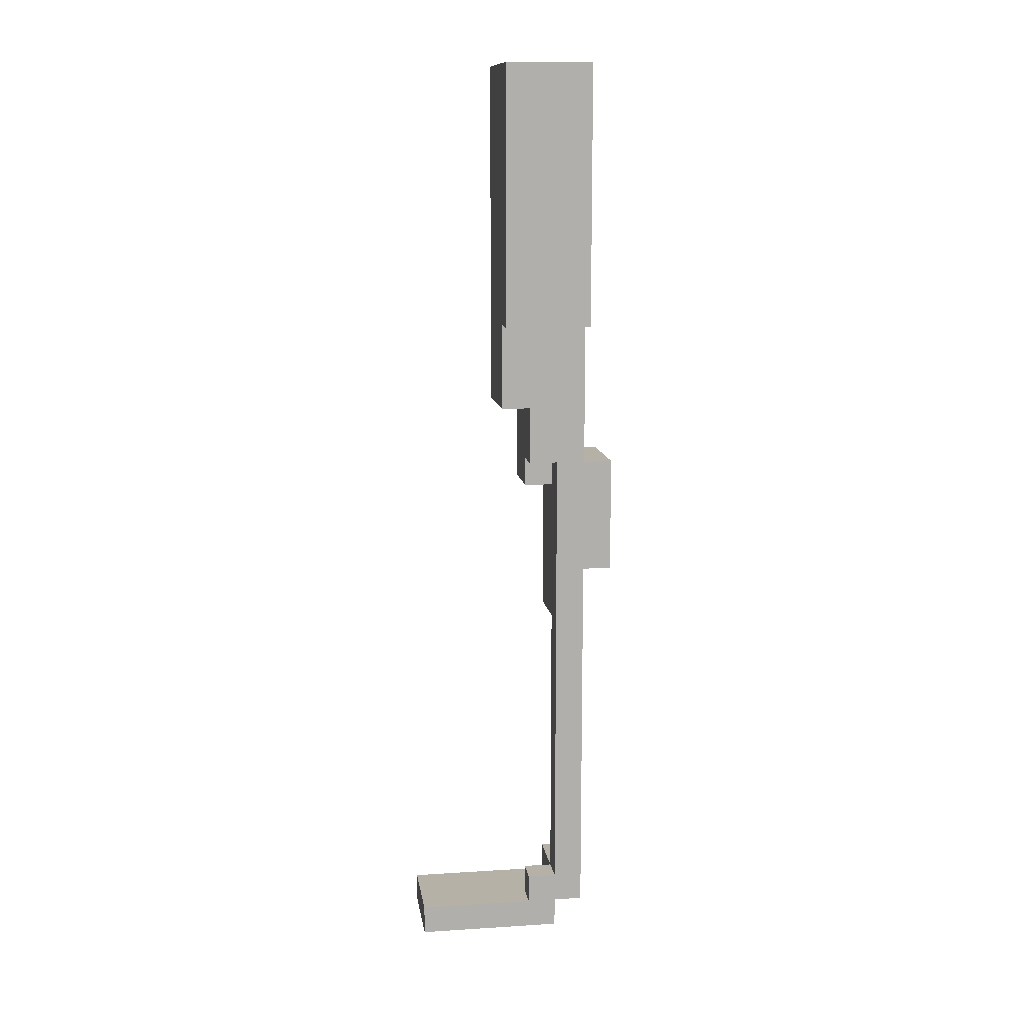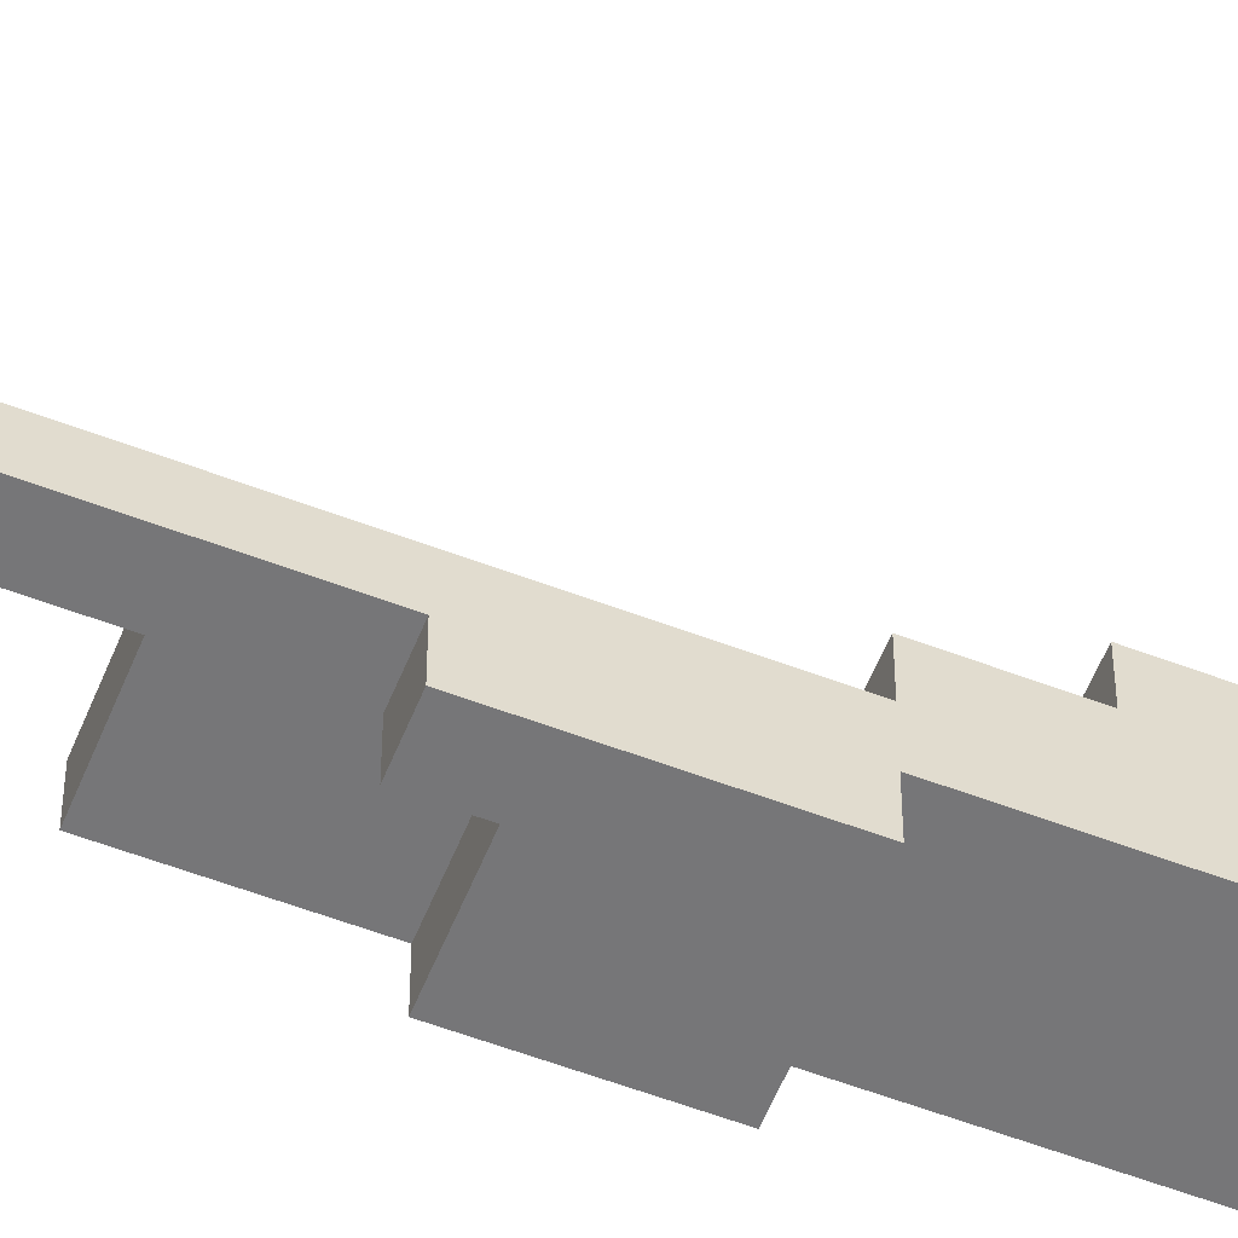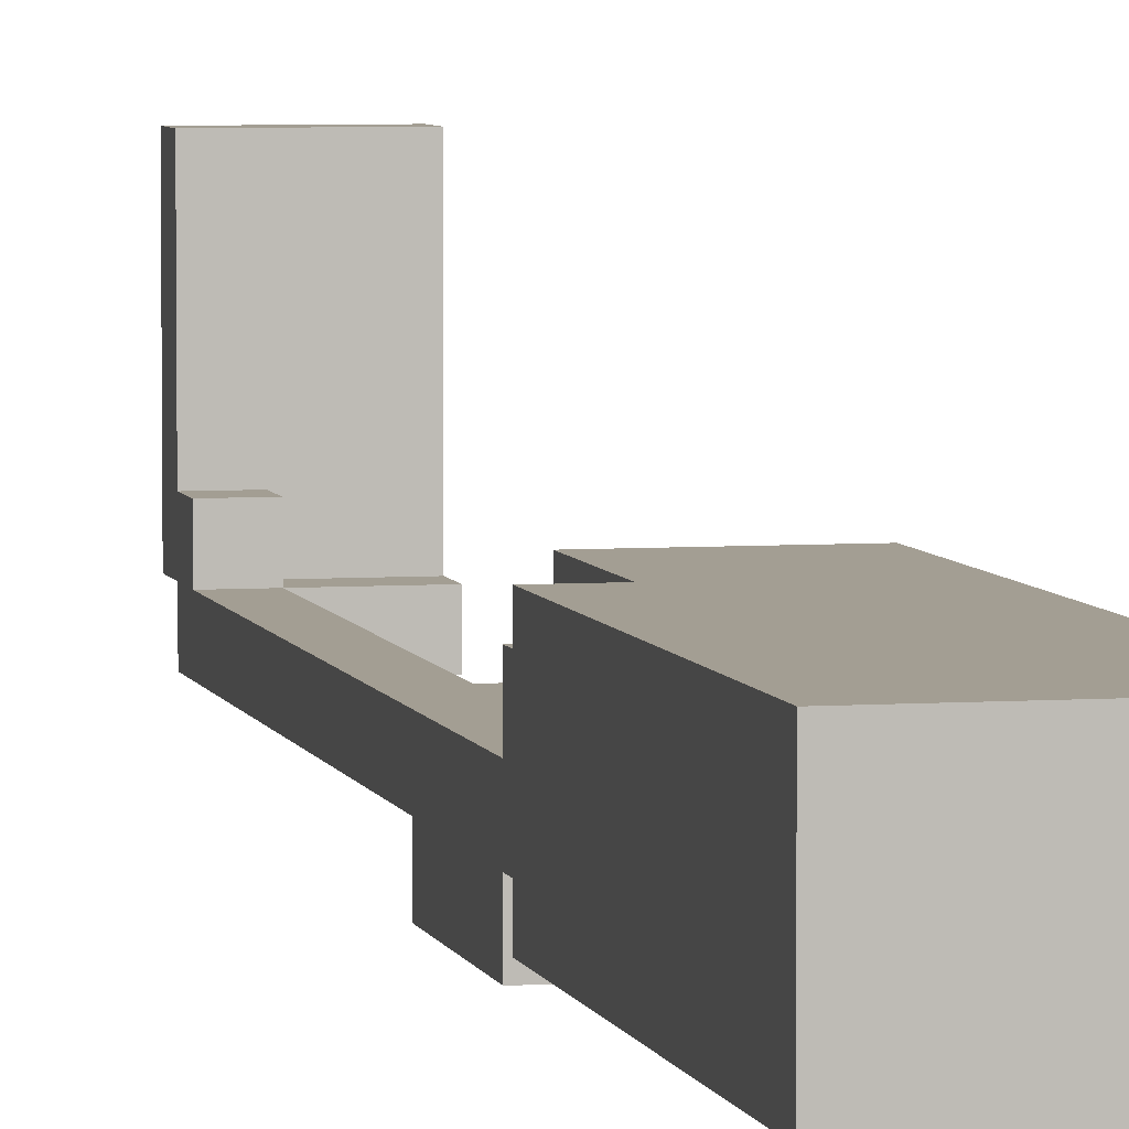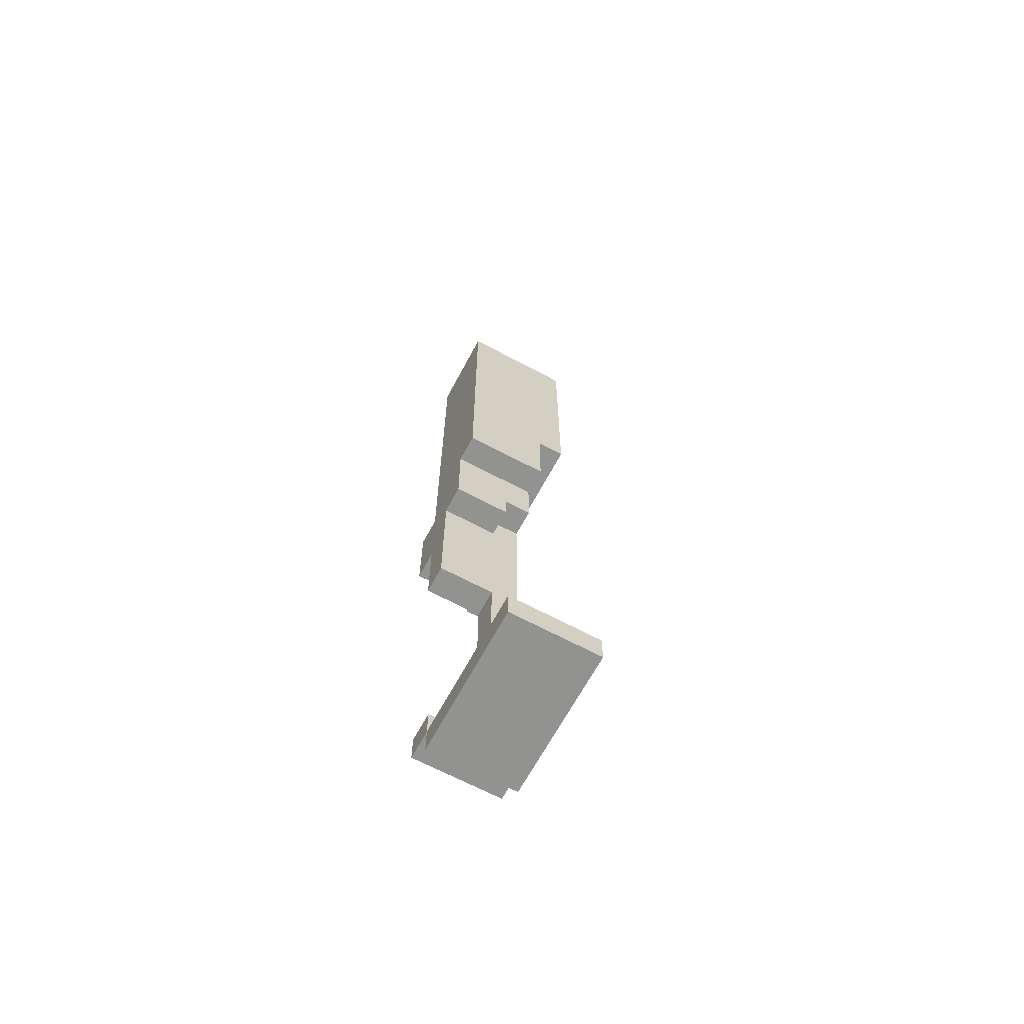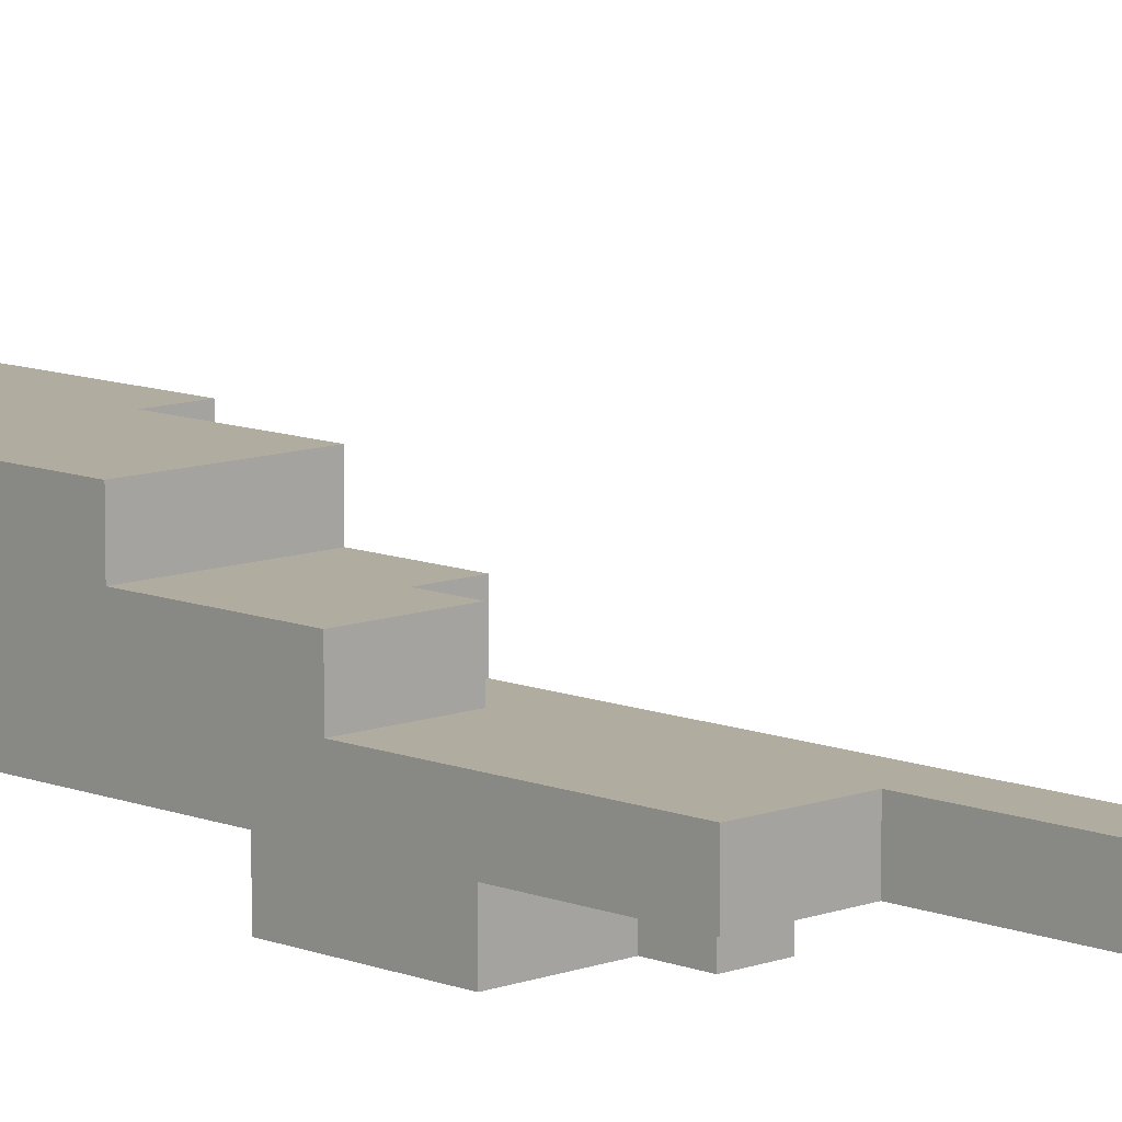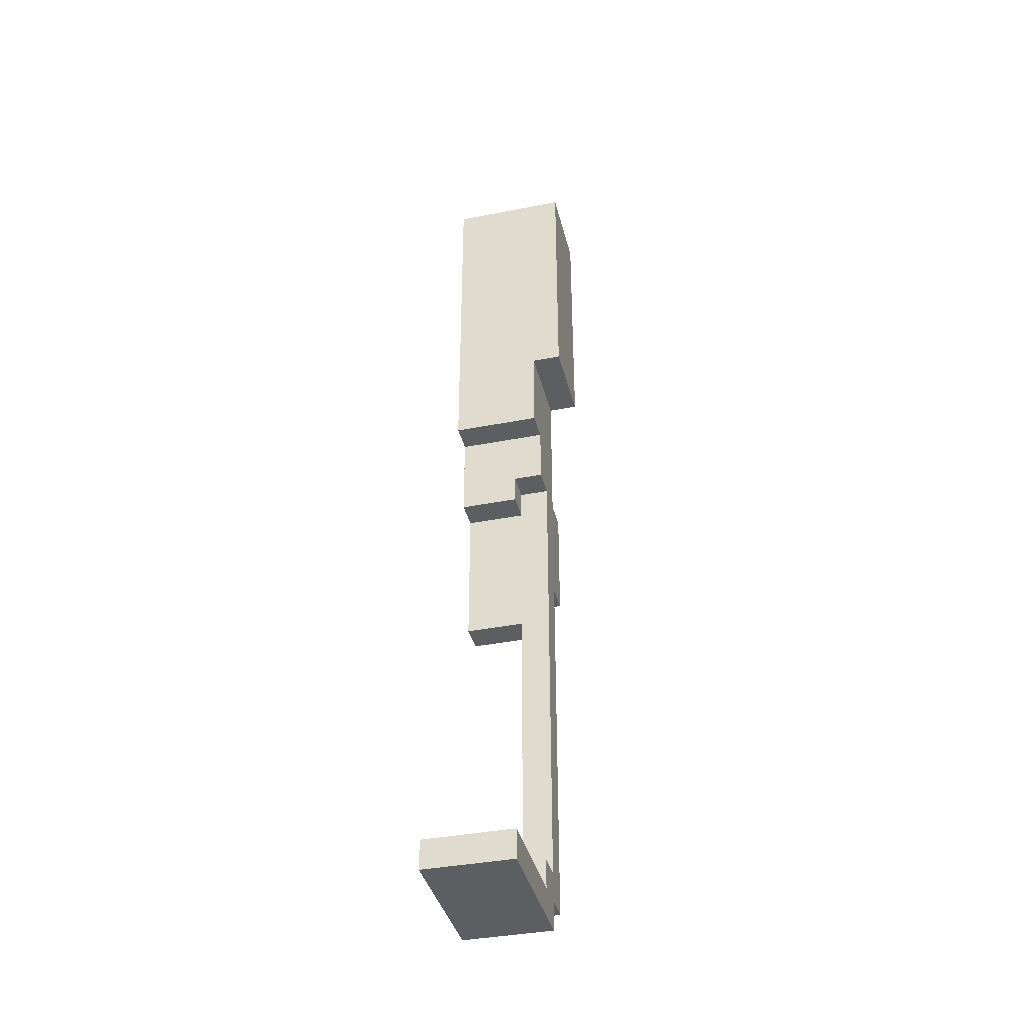
<metadata>
{"format":"obj","ext":"obj","renderer":"f3d","projection":"perspective","resolution":1024,"background":"white","views":[{"elev":12.1,"azim":81.6,"up":"+Y"},{"elev":-56.9,"azim":68.3,"up":"+Z"},{"elev":5.2,"azim":167.3,"up":"+Z"},{"elev":-66.3,"azim":-28.2,"up":"+Y"},{"elev":10.1,"azim":-44.2,"up":"+Z"},{"elev":-38.7,"azim":13.8,"up":"+Y"}]}
</metadata>
<code>
o
v 5.5 7.6 0.3
v 5.5 7.6 0.2
v 5.5 7.6 0
v 5.5 7.6 -0.2
v 5.5 7.7 0.3
v 5.5 7.7 0.2
v 5.5 7.7 0
v 5.5 7.7 -0.2
v 5.5 7.7 -0.3
v 5.5 7.8 -0.2
v 5.5 7.8 -0.3
v 5.5 8.8 -0.2
v 5.5 8.8 -0.3
v 5.5 9.1 -0.2
v 5.5 9.1 -0.3
v 5.5 9.1 -0.4
v 5.5 9.2 -0.2
v 5.5 9.2 -0.3
v 5.5 9.3 -0.1
v 5.5 9.3 -0.2
v 5.5 9.3 -0.4
v 5.5 9.4 -0.1
v 5.5 9.4 -0.2
v 5.5 9.4 -0.3
v 5.5 9.4 -0.4
v 5.5 9.5 -0.1
v 5.5 9.5 -0.2
v 5.5 9.6 0
v 5.5 9.6 -0.1
v 5.5 9.6 -0.2
v 5.5 9.7 0
v 5.5 9.7 -0.1
v 5.5 9.7 -0.2
v 5.5 9.7 -0.3
v 5.5 9.8 0
v 5.5 9.8 -0.2
v 5.5 9.8 -0.3
v 5.5 10 -0.1
v 5.5 10 -0.2
v 5.5 10.1 0
v 5.5 10.1 -0.1
v 5.5 10.1 -0.2
v 5.5 10.2 -0.1
v 5.5 10.2 -0.2
v 5.5 10.8 0
v 5.5 10.8 -0.3
v 5.7 7.7 -0.1
v 5.7 7.7 -0.2
v 5.7 7.8 -0.1
v 5.7 7.8 -0.2
v 5.7 7.8 -0.3
v 5.7 8.2 -0.2
v 5.7 8.2 -0.3
v 5.7 8.4 -0.2
v 5.7 8.4 -0.3
v 5.7 8.5 -0.2
v 5.7 8.5 -0.3
v 5.7 8.8 -0.2
v 5.7 8.8 -0.3
v 5.7 9 -0.3
v 5.7 9 -0.4
v 5.7 9.1 -0.3
v 5.7 9.1 -0.4
v 5.7 9.3 -0.1
v 5.7 9.3 -0.2
v 5.7 9.4 -0.1
v 5.7 9.4 -0.2
v 5.8 7.6 0.3
v 5.8 7.6 0.1
v 5.8 7.6 -0.1
v 5.8 7.6 -0.2
v 5.8 7.7 0.3
v 5.8 7.7 0.1
v 5.8 7.7 -0.1
v 5.8 7.7 -0.2
v 5.8 7.7 -0.3
v 5.8 7.8 -0.1
v 5.8 7.8 -0.2
v 5.8 8.2 -0.2
v 5.8 8.2 -0.3
v 5.8 8.4 -0.2
v 5.8 8.4 -0.3
v 5.8 8.5 -0.2
v 5.8 8.5 -0.3
v 5.8 9 -0.2
v 5.8 9 -0.3
v 5.8 9 -0.4
v 5.8 9.1 -0.2
v 5.8 9.1 -0.3
v 5.8 9.3 -0.3
v 5.8 9.3 -0.4
v 5.8 9.4 -0.1
v 5.8 9.4 -0.2
v 5.8 9.4 -0.3
v 5.8 9.4 -0.4
v 5.8 9.5 -0.1
v 5.8 9.5 -0.2
v 5.8 9.6 0
v 5.8 9.6 -0.1
v 5.8 9.7 -0.2
v 5.8 9.7 -0.3
v 5.8 9.9 0
v 5.8 9.9 -0.1
v 5.8 9.9 -0.2
v 5.8 9.9 -0.3
v 5.9 9.9 0
v 5.9 9.9 -0.1
v 5.9 9.9 -0.3
v 5.9 10.1 0
v 5.9 10.1 -0.1
v 5.9 10.1 -0.2
v 5.9 10.2 -0.1
v 5.9 10.2 -0.2
v 5.9 10.8 0
v 5.9 10.8 -0.3
v 5.5 7.6 0.3
v 5.5 7.7 0.3
v 5.7 7.6 0.3
v 5.7 7.7 0.3
v 5.8 7.6 0.3
v 5.8 7.7 0.3
v 5.5 9.6 0
v 5.5 9.7 0
v 5.5 9.8 0
v 5.5 10.1 0
v 5.5 10.8 0
v 5.7 9.6 0
v 5.7 9.7 0
v 5.7 9.8 0
v 5.7 10 0
v 5.7 10.1 0
v 5.8 9.6 0
v 5.8 9.9 0
v 5.8 10 0
v 5.8 10.1 0
v 5.9 9.9 0
v 5.9 10.1 0
v 5.9 10.8 0
v 5.5 9.3 -0.1
v 5.5 9.4 -0.1
v 5.5 9.5 -0.1
v 5.5 9.6 -0.1
v 5.7 7.7 -0.1
v 5.7 7.8 -0.1
v 5.7 9.3 -0.1
v 5.7 9.4 -0.1
v 5.7 9.6 -0.1
v 5.8 7.7 -0.1
v 5.8 7.8 -0.1
v 5.8 9.4 -0.1
v 5.8 9.5 -0.1
v 5.8 9.6 -0.1
v 5.5 7.7 -0.2
v 5.5 7.8 -0.2
v 5.5 8.8 -0.2
v 5.5 9.1 -0.2
v 5.5 9.2 -0.2
v 5.5 9.3 -0.2
v 5.7 7.7 -0.2
v 5.7 7.8 -0.2
v 5.7 8.2 -0.2
v 5.7 8.4 -0.2
v 5.7 8.5 -0.2
v 5.7 8.8 -0.2
v 5.7 9 -0.2
v 5.7 9.1 -0.2
v 5.7 9.2 -0.2
v 5.7 9.3 -0.2
v 5.7 9.4 -0.2
v 5.8 7.8 -0.2
v 5.8 8.2 -0.2
v 5.8 8.4 -0.2
v 5.8 8.5 -0.2
v 5.8 9 -0.2
v 5.8 9.1 -0.2
v 5.8 9.4 -0.2
v 5.5 7.6 -0.2
v 5.5 7.7 -0.2
v 5.7 7.6 -0.2
v 5.7 7.7 -0.2
v 5.8 7.6 -0.2
v 5.8 7.7 -0.2
v 5.5 7.7 -0.3
v 5.5 7.8 -0.3
v 5.5 8.8 -0.3
v 5.5 9.1 -0.3
v 5.5 9.4 -0.3
v 5.5 9.7 -0.3
v 5.5 9.8 -0.3
v 5.5 10.8 -0.3
v 5.7 7.8 -0.3
v 5.7 8.2 -0.3
v 5.7 8.4 -0.3
v 5.7 8.5 -0.3
v 5.7 8.8 -0.3
v 5.7 9 -0.3
v 5.7 9.1 -0.3
v 5.7 9.4 -0.3
v 5.7 9.7 -0.3
v 5.7 9.8 -0.3
v 5.8 7.7 -0.3
v 5.8 8.2 -0.3
v 5.8 8.4 -0.3
v 5.8 8.5 -0.3
v 5.8 9 -0.3
v 5.8 9.4 -0.3
v 5.8 9.7 -0.3
v 5.8 9.9 -0.3
v 5.9 9.9 -0.3
v 5.9 10.8 -0.3
v 5.5 9.1 -0.4
v 5.5 9.3 -0.4
v 5.5 9.4 -0.4
v 5.7 9 -0.4
v 5.7 9.1 -0.4
v 5.7 9.3 -0.4
v 5.7 9.4 -0.4
v 5.8 9 -0.4
v 5.8 9.3 -0.4
v 5.8 9.4 -0.4
v 5.5 7.6 0.3
v 5.7 7.6 0.3
v 5.8 7.6 0.3
v 5.5 7.6 0.2
v 5.7 7.6 0.2
v 5.7 7.6 0.1
v 5.8 7.6 0.1
v 5.5 7.6 0
v 5.7 7.6 0
v 5.7 7.6 -0.1
v 5.8 7.6 -0.1
v 5.5 7.6 -0.2
v 5.7 7.6 -0.2
v 5.8 7.6 -0.2
v 5.5 7.7 -0.2
v 5.7 7.7 -0.2
v 5.8 7.7 -0.2
v 5.5 7.7 -0.3
v 5.8 7.7 -0.3
v 5.5 8.8 -0.2
v 5.7 8.8 -0.2
v 5.5 8.8 -0.3
v 5.7 8.8 -0.3
v 5.7 9 -0.3
v 5.8 9 -0.3
v 5.7 9 -0.4
v 5.8 9 -0.4
v 5.5 9.1 -0.3
v 5.7 9.1 -0.3
v 5.5 9.1 -0.4
v 5.7 9.1 -0.4
v 5.5 9.3 -0.1
v 5.7 9.3 -0.1
v 5.5 9.3 -0.2
v 5.7 9.3 -0.2
v 5.7 9.4 -0.1
v 5.8 9.4 -0.1
v 5.7 9.4 -0.2
v 5.8 9.4 -0.2
v 5.5 9.6 0
v 5.7 9.6 0
v 5.8 9.6 0
v 5.5 9.6 -0.1
v 5.7 9.6 -0.1
v 5.8 9.6 -0.1
v 5.8 9.9 0
v 5.9 9.9 0
v 5.8 9.9 -0.1
v 5.9 9.9 -0.1
v 5.8 9.9 -0.2
v 5.8 9.9 -0.3
v 5.9 9.9 -0.3
v 5.5 7.7 0.3
v 5.7 7.7 0.3
v 5.8 7.7 0.3
v 5.5 7.7 0.2
v 5.7 7.7 0.2
v 5.7 7.7 0.1
v 5.8 7.7 0.1
v 5.5 7.7 0
v 5.7 7.7 0
v 5.7 7.7 -0.1
v 5.8 7.7 -0.1
v 5.5 7.7 -0.2
v 5.7 7.7 -0.2
v 5.7 7.8 -0.1
v 5.8 7.8 -0.1
v 5.5 7.8 -0.2
v 5.7 7.8 -0.2
v 5.8 7.8 -0.2
v 5.5 7.8 -0.3
v 5.7 7.8 -0.3
v 5.5 9.4 -0.3
v 5.7 9.4 -0.3
v 5.8 9.4 -0.3
v 5.5 9.4 -0.4
v 5.7 9.4 -0.4
v 5.8 9.4 -0.4
v 5.5 10.8 0
v 5.9 10.8 0
v 5.5 10.8 -0.3
v 5.9 10.8 -0.3
f 5 2 1
f 6 3 2
f 6 2 5
f 7 4 3
f 7 3 6
f 8 4 7
f 10 9 8
f 11 9 10
f 14 13 12
f 15 13 14
f 17 15 14
f 18 16 15
f 18 15 17
f 20 18 17
f 21 16 18
f 21 18 20
f 22 20 19
f 23 21 20
f 23 20 22
f 24 21 23
f 25 21 24
f 26 23 22
f 27 24 23
f 27 23 26
f 29 27 26
f 30 24 27
f 30 27 29
f 31 29 28
f 32 30 29
f 32 29 31
f 33 24 30
f 33 30 32
f 34 24 33
f 35 32 31
f 35 33 32
f 36 34 33
f 36 33 35
f 37 34 36
f 38 36 35
f 39 37 36
f 39 36 38
f 40 38 35
f 41 39 38
f 41 38 40
f 42 37 39
f 42 39 41
f 43 41 40
f 43 42 41
f 44 37 42
f 44 42 43
f 45 43 40
f 45 44 43
f 46 37 44
f 46 44 45
f 49 48 47
f 50 48 49
f 52 51 50
f 53 51 52
f 54 53 52
f 55 53 54
f 56 55 54
f 57 55 56
f 58 57 56
f 59 57 58
f 62 61 60
f 63 61 62
f 64 65 66
f 66 65 67
f 68 69 72
f 69 70 73
f 72 69 73
f 70 71 74
f 73 70 74
f 74 71 75
f 75 76 77
f 74 75 77
f 77 76 78
f 78 76 79
f 79 76 80
f 79 80 81
f 81 80 82
f 81 82 83
f 83 82 84
f 83 84 85
f 85 84 86
f 85 86 88
f 86 87 89
f 88 86 89
f 88 89 90
f 89 87 90
f 90 87 91
f 88 90 93
f 90 91 94
f 93 90 94
f 94 91 95
f 92 93 96
f 93 94 96
f 96 94 97
f 96 97 99
f 97 94 100
f 98 99 100
f 99 97 100
f 100 94 101
f 98 100 102
f 102 100 103
f 100 101 104
f 103 100 104
f 104 101 105
f 106 107 109
f 107 108 110
f 109 107 110
f 110 108 111
f 109 110 112
f 110 111 112
f 111 108 113
f 112 111 113
f 109 112 114
f 112 113 114
f 113 108 115
f 114 113 115
f 118 117 116
f 119 117 118
f 120 119 118
f 121 119 120
f 127 123 122
f 128 124 123
f 128 123 127
f 129 125 124
f 129 124 128
f 130 125 129
f 131 126 125
f 131 125 130
f 132 130 129
f 132 128 127
f 132 129 128
f 133 130 132
f 134 131 130
f 134 130 133
f 135 126 131
f 135 131 134
f 136 134 133
f 136 135 134
f 137 126 135
f 137 135 136
f 138 126 137
f 145 140 139
f 146 141 140
f 146 140 145
f 147 142 141
f 148 144 143
f 149 144 148
f 150 141 146
f 151 147 141
f 151 141 150
f 152 147 151
f 159 154 153
f 160 154 159
f 164 156 155
f 165 156 164
f 166 157 156
f 166 156 165
f 167 158 157
f 167 157 166
f 168 158 167
f 170 161 160
f 171 162 161
f 171 161 170
f 172 163 162
f 172 162 171
f 173 165 164
f 173 163 172
f 173 164 163
f 174 166 165
f 174 165 173
f 175 169 168
f 175 166 174
f 175 168 167
f 175 167 166
f 176 169 175
f 177 178 179
f 179 178 180
f 179 180 181
f 181 180 182
f 183 184 191
f 185 186 195
f 195 186 196
f 196 186 197
f 187 188 198
f 188 189 199
f 198 188 199
f 189 190 200
f 199 189 200
f 183 191 201
f 191 192 201
f 192 193 202
f 201 192 202
f 193 194 203
f 202 193 203
f 195 196 204
f 203 194 204
f 194 195 204
f 204 196 205
f 198 199 206
f 199 200 207
f 206 199 207
f 200 190 208
f 207 200 208
f 208 190 209
f 209 190 210
f 211 212 215
f 212 213 216
f 215 212 216
f 216 213 217
f 214 215 218
f 215 216 218
f 216 217 219
f 218 216 219
f 219 217 220
f 224 222 221
f 225 223 222
f 225 222 224
f 226 225 224
f 226 223 225
f 227 223 226
f 228 226 224
f 229 227 226
f 229 226 228
f 230 229 228
f 230 227 229
f 231 227 230
f 232 230 228
f 233 231 230
f 233 230 232
f 234 231 233
f 238 236 235
f 238 237 236
f 239 237 238
f 242 241 240
f 243 241 242
f 246 245 244
f 247 245 246
f 250 249 248
f 251 249 250
f 254 253 252
f 255 253 254
f 258 257 256
f 259 257 258
f 263 261 260
f 264 262 261
f 264 261 263
f 265 262 264
f 268 267 266
f 269 267 268
f 270 269 268
f 271 269 270
f 272 269 271
f 273 274 276
f 274 275 277
f 276 274 277
f 276 277 278
f 277 275 278
f 278 275 279
f 276 278 280
f 278 279 281
f 280 278 281
f 280 281 282
f 281 279 282
f 282 279 283
f 280 282 284
f 284 282 285
f 286 287 289
f 289 287 290
f 288 289 291
f 291 289 292
f 293 294 296
f 294 295 297
f 296 294 297
f 297 295 298
f 299 300 301
f 301 300 302

</code>
